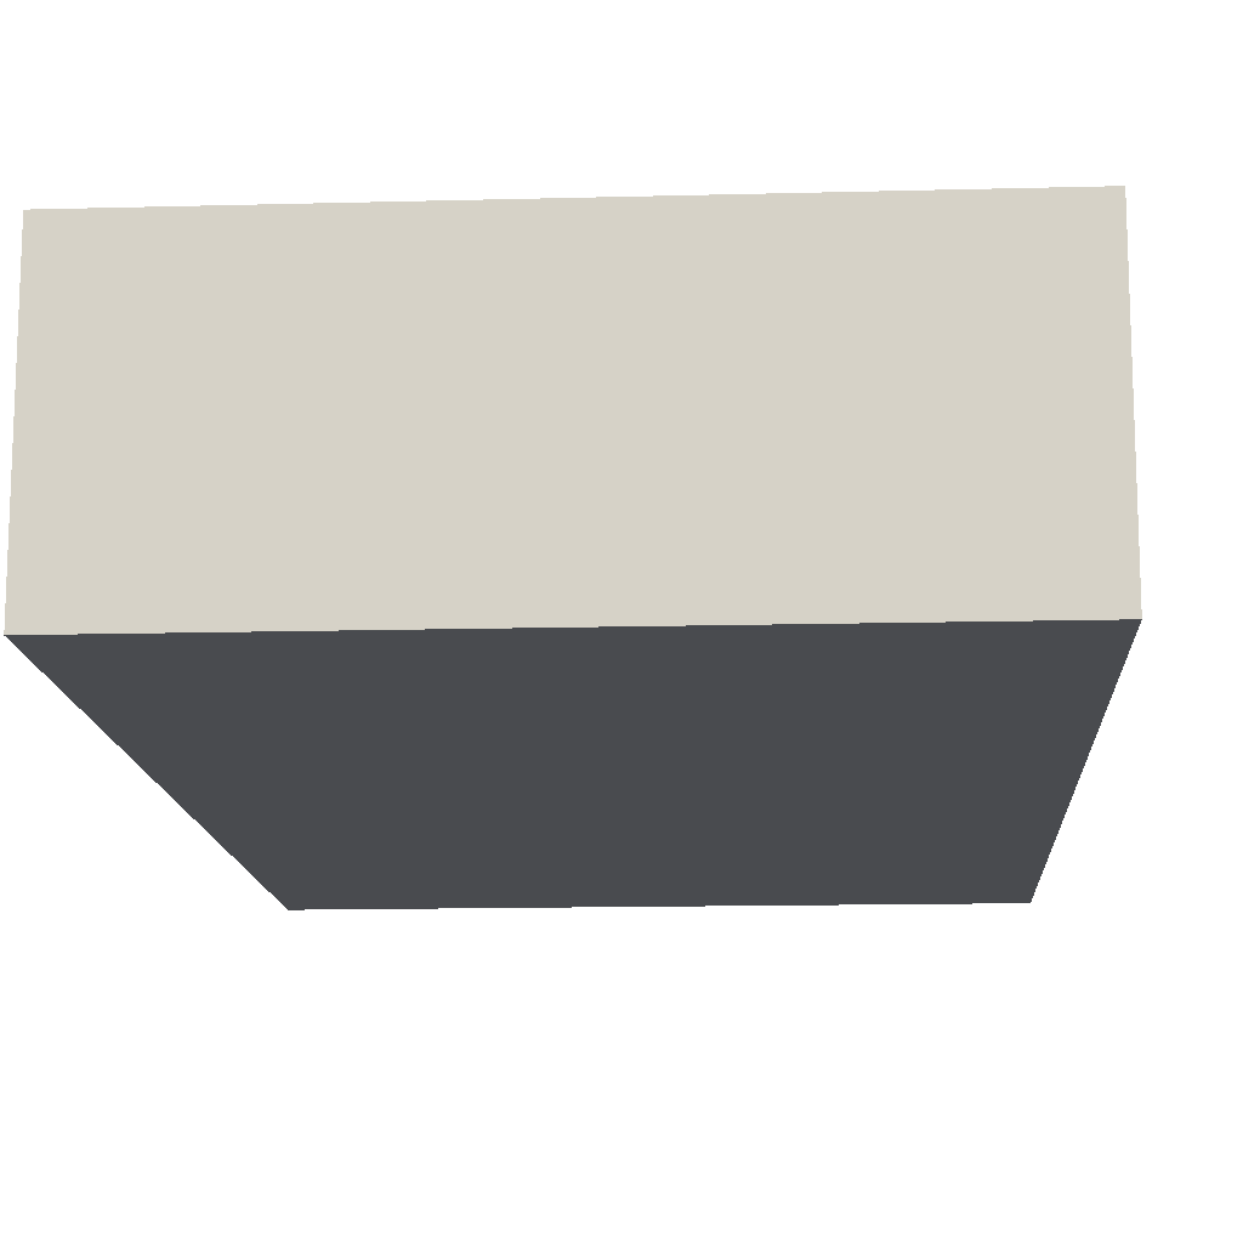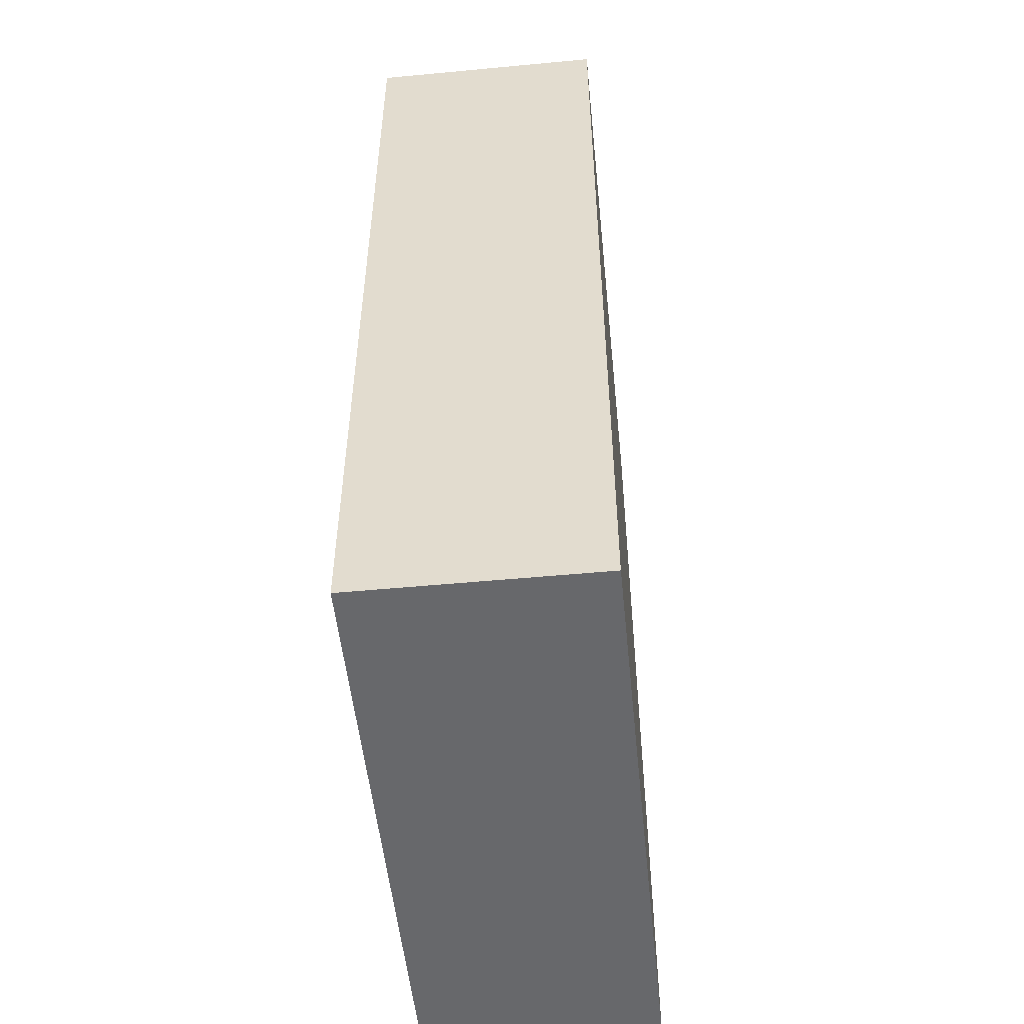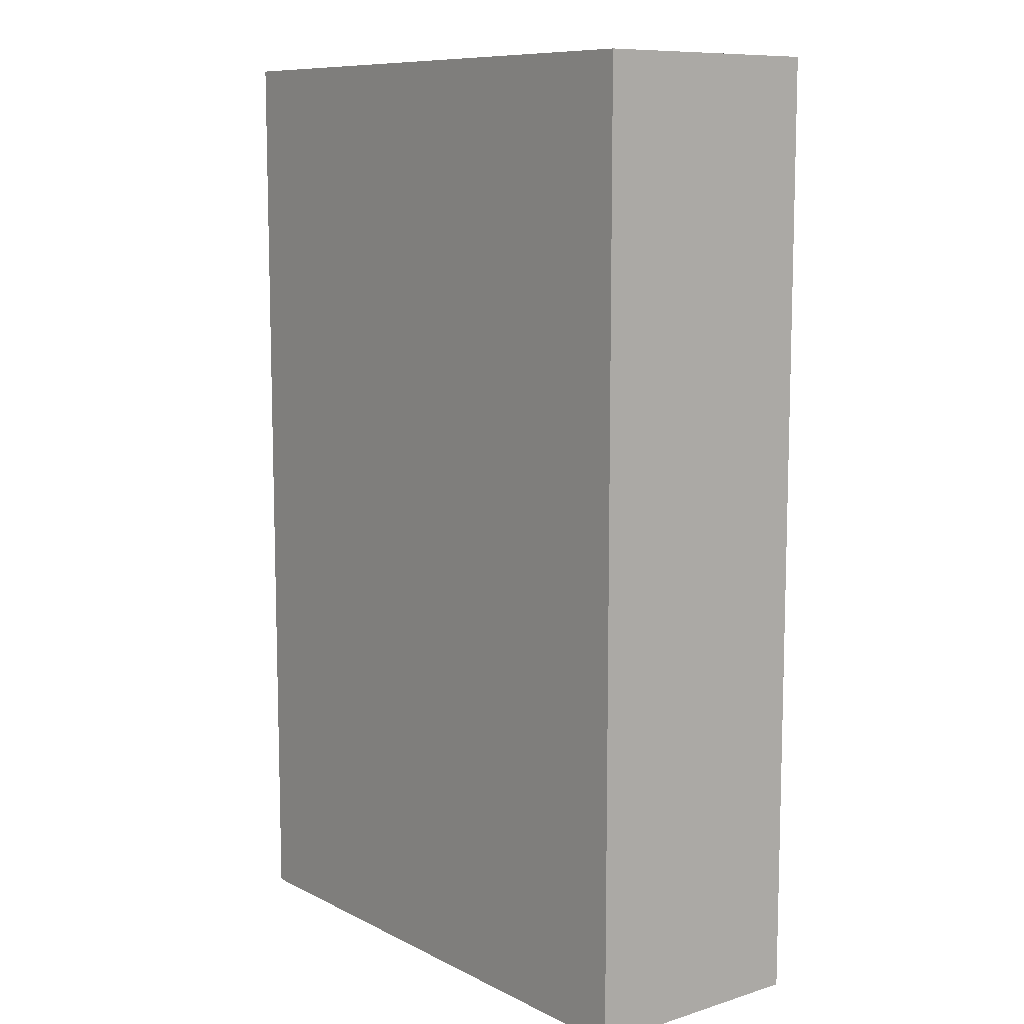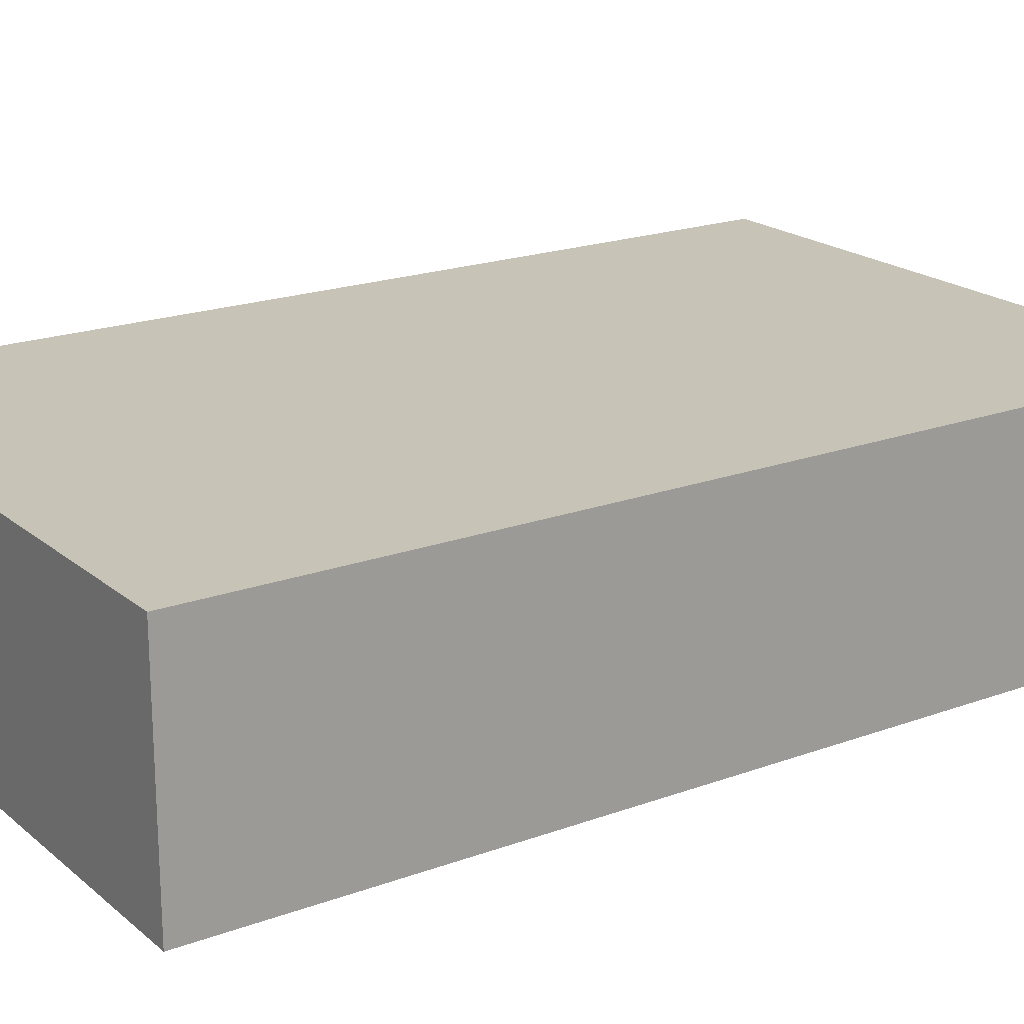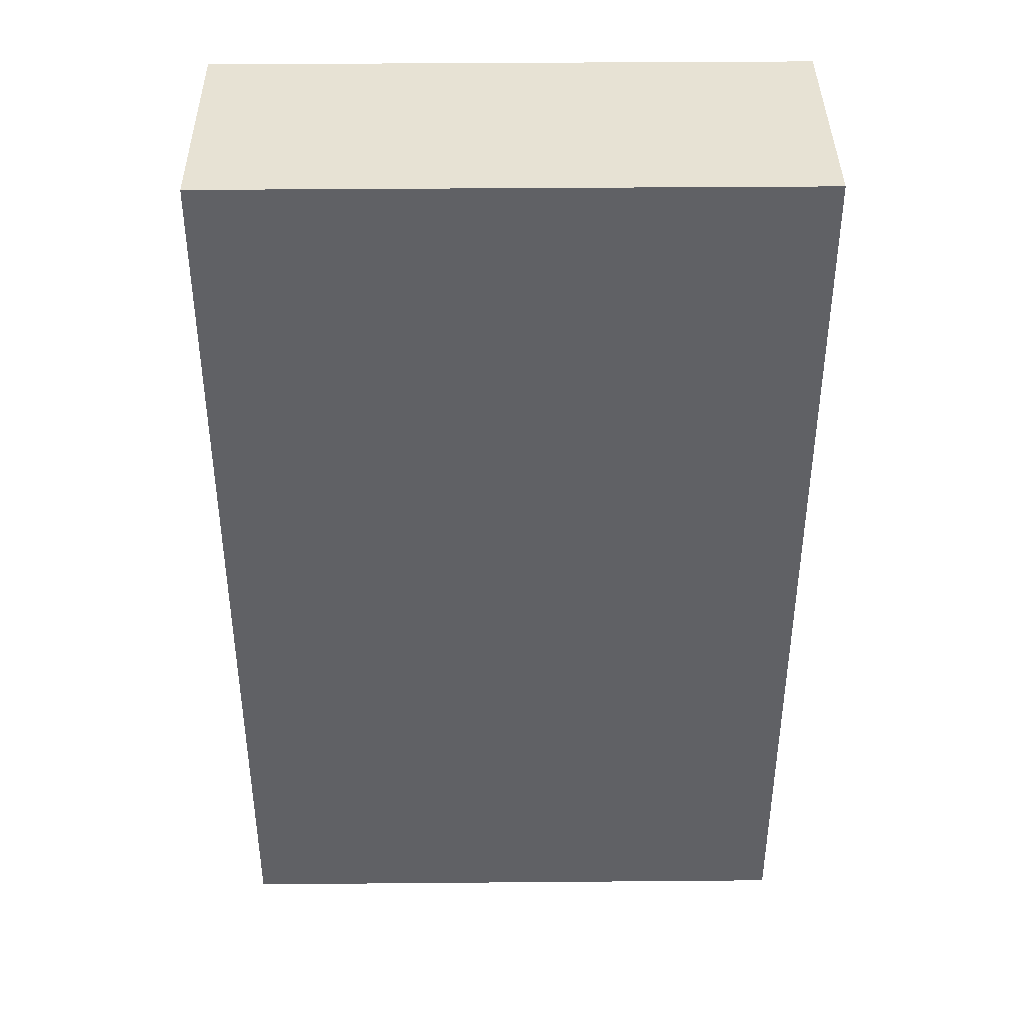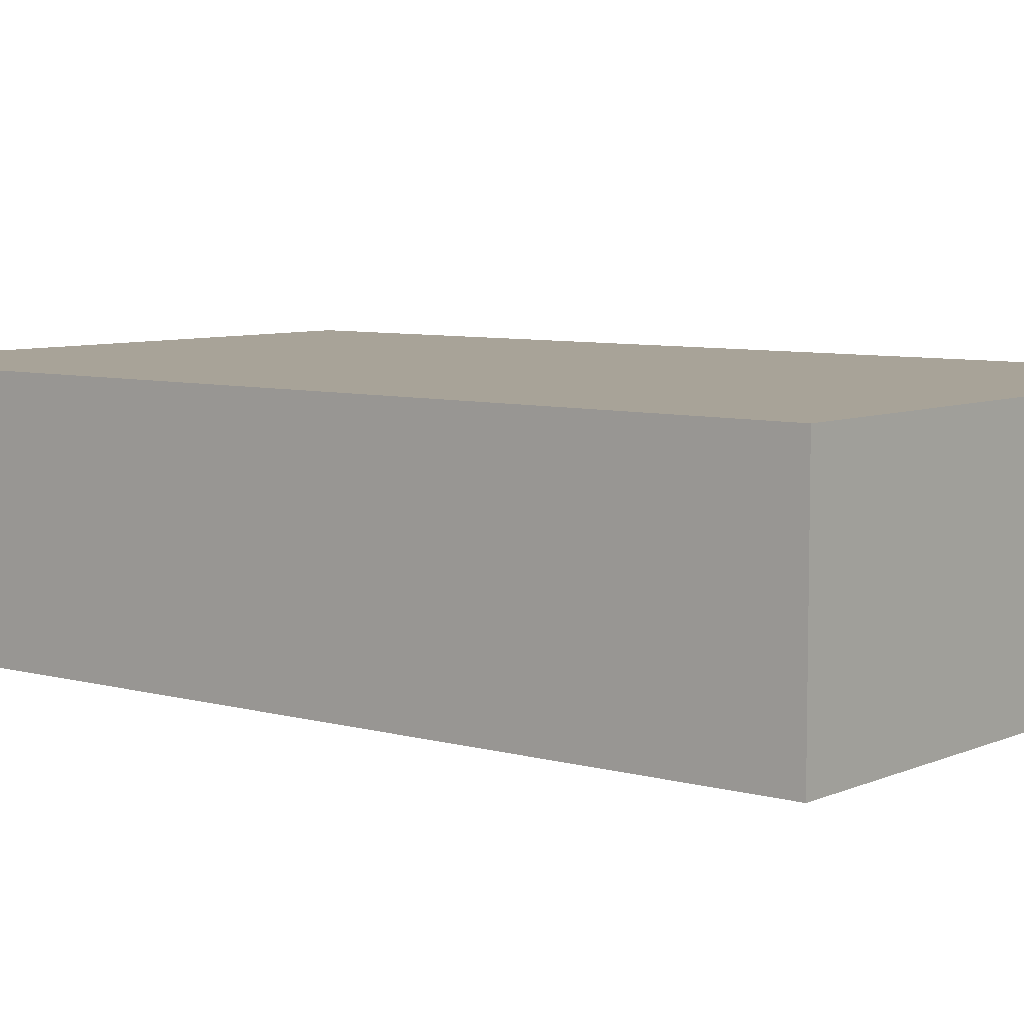
<metadata>
{"format":"obj","ext":"obj","renderer":"f3d","projection":"perspective","resolution":1024,"background":"white","views":[{"elev":-13.7,"azim":-176.6,"up":"+Y"},{"elev":-52.3,"azim":95.8,"up":"+Z"},{"elev":9.7,"azim":51.7,"up":"+Z"},{"elev":19.8,"azim":-124.2,"up":"+Y"},{"elev":39.8,"azim":-0.6,"up":"+Z"},{"elev":6.9,"azim":-51.1,"up":"+Y"}]}
</metadata>
<code>
g default
v -1.25 0 2
v 1.25 0 2
v -1.25 1 2
v 1.25 1 2
v -1.25 1 -2
v 1.25 1 -2
v -1.25 0 -2
v 1.25 0 -2
g pCube1
f 1 2 3
f 3 2 4
f 3 4 5
f 5 4 6
f 5 6 7
f 7 6 8
f 7 8 1
f 1 8 2
f 2 8 4
f 4 8 6
f 7 1 5
f 5 1 3

</code>
